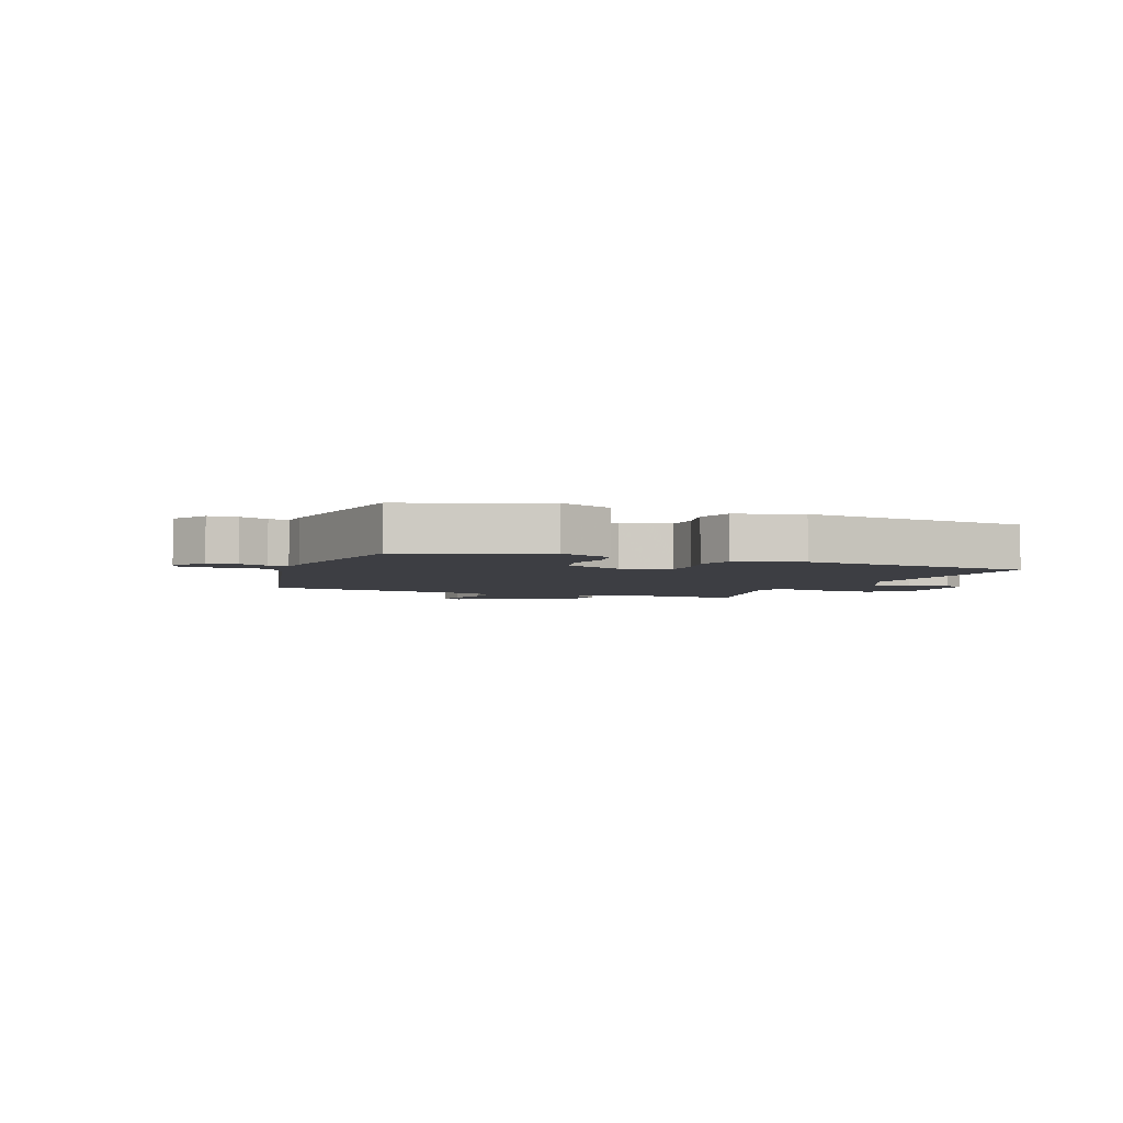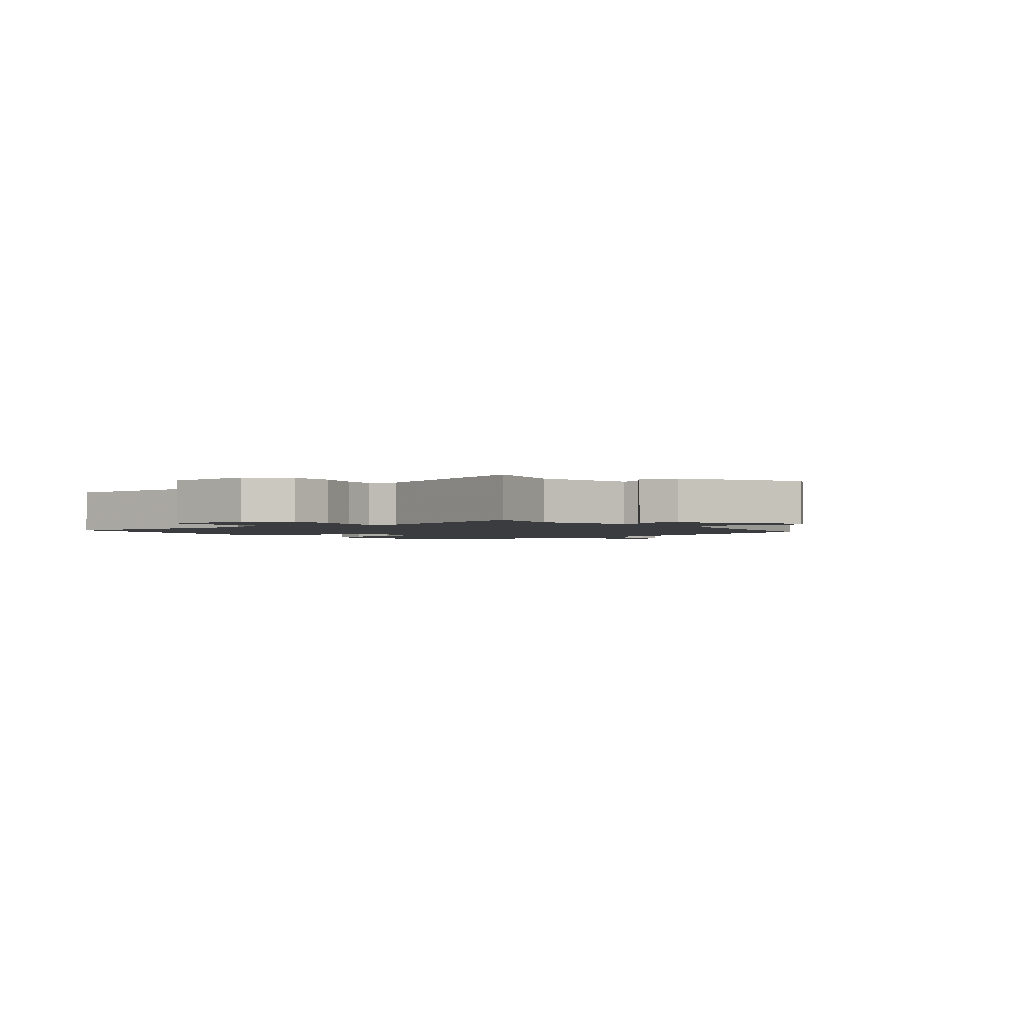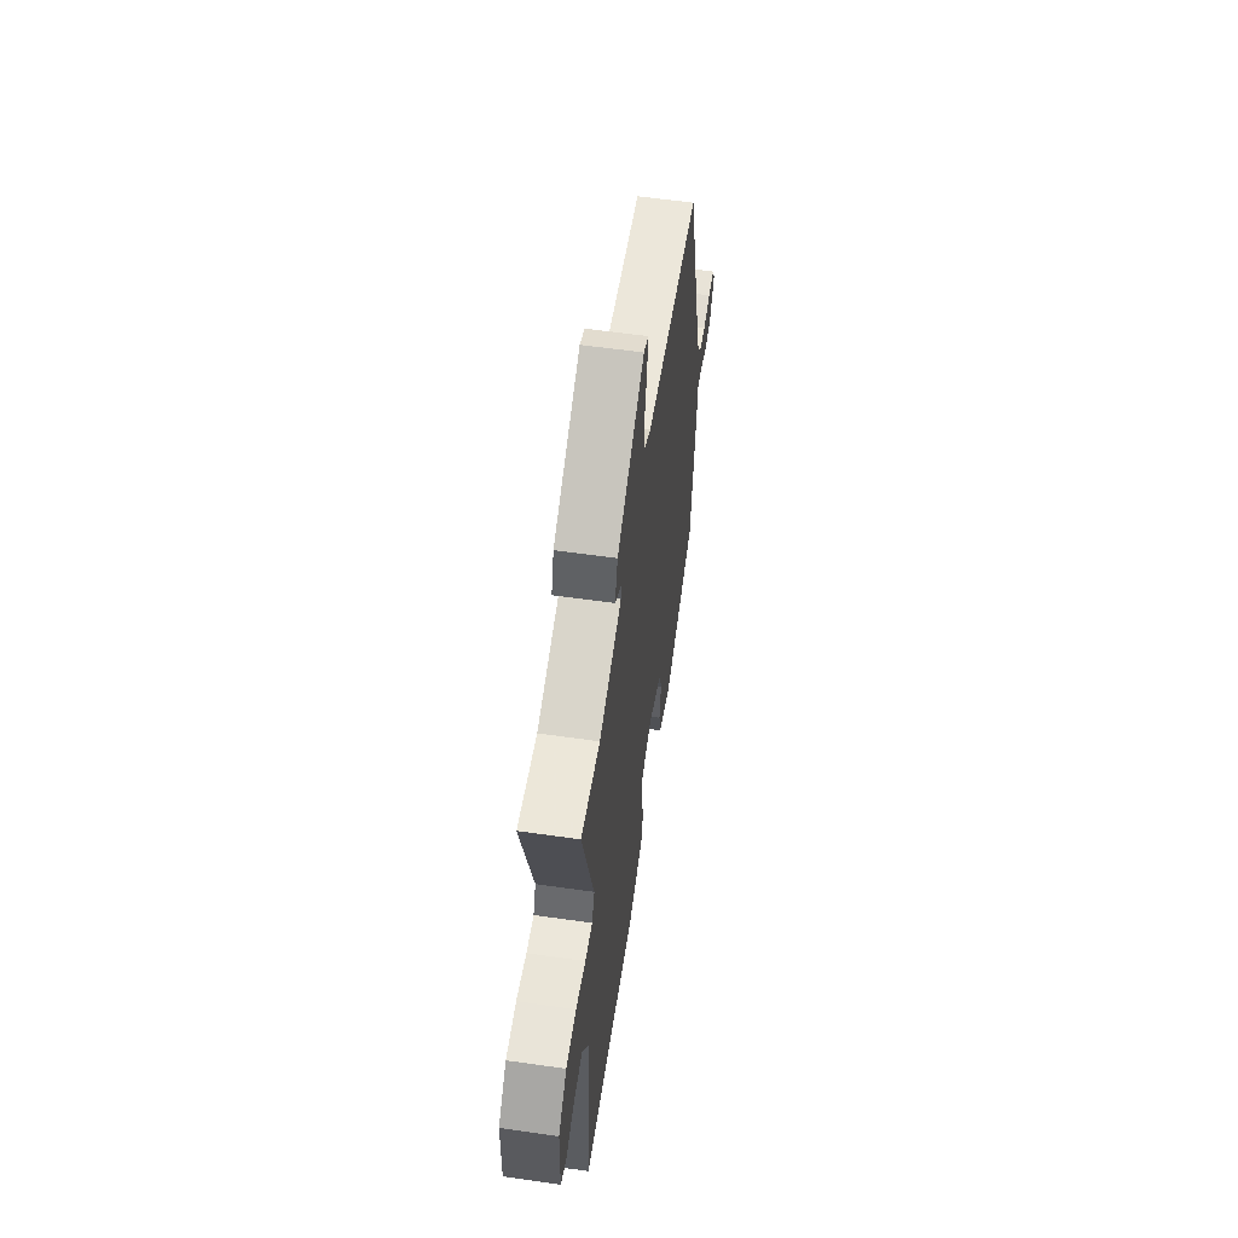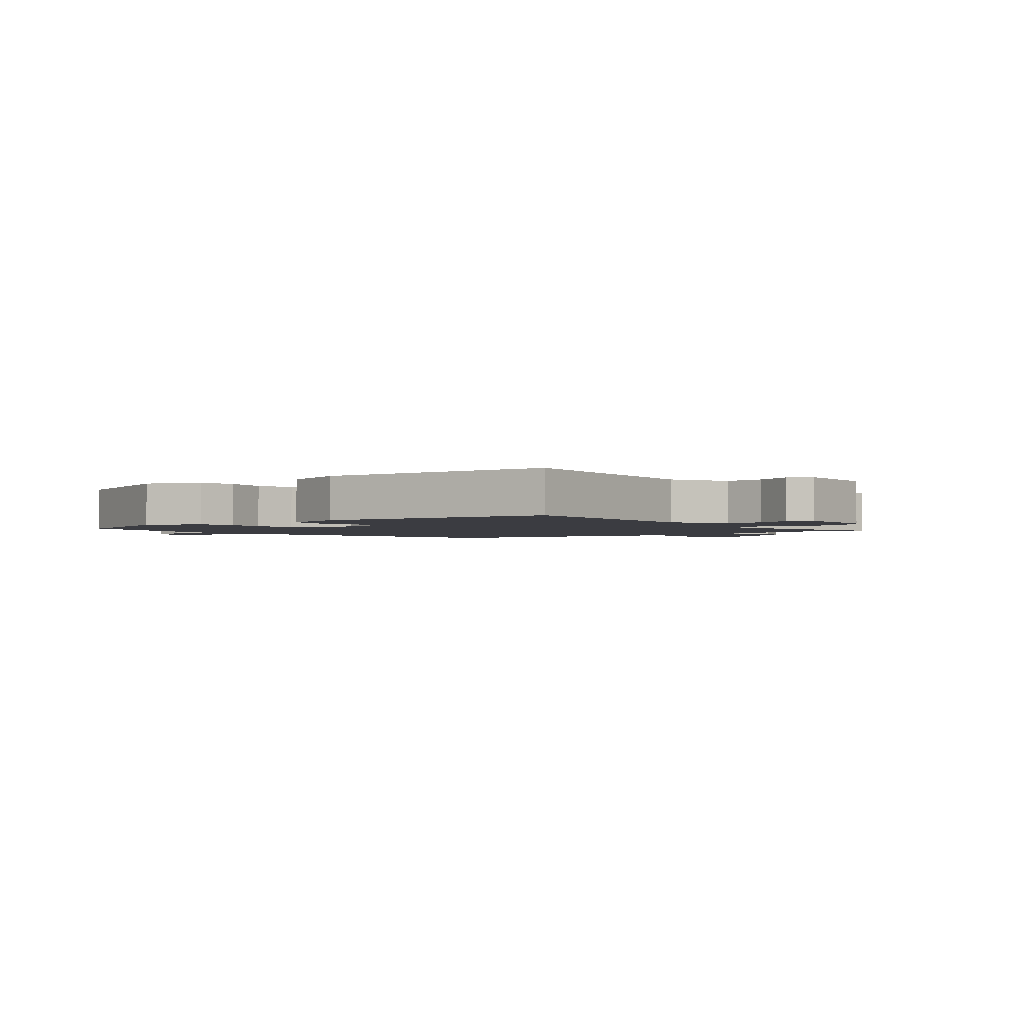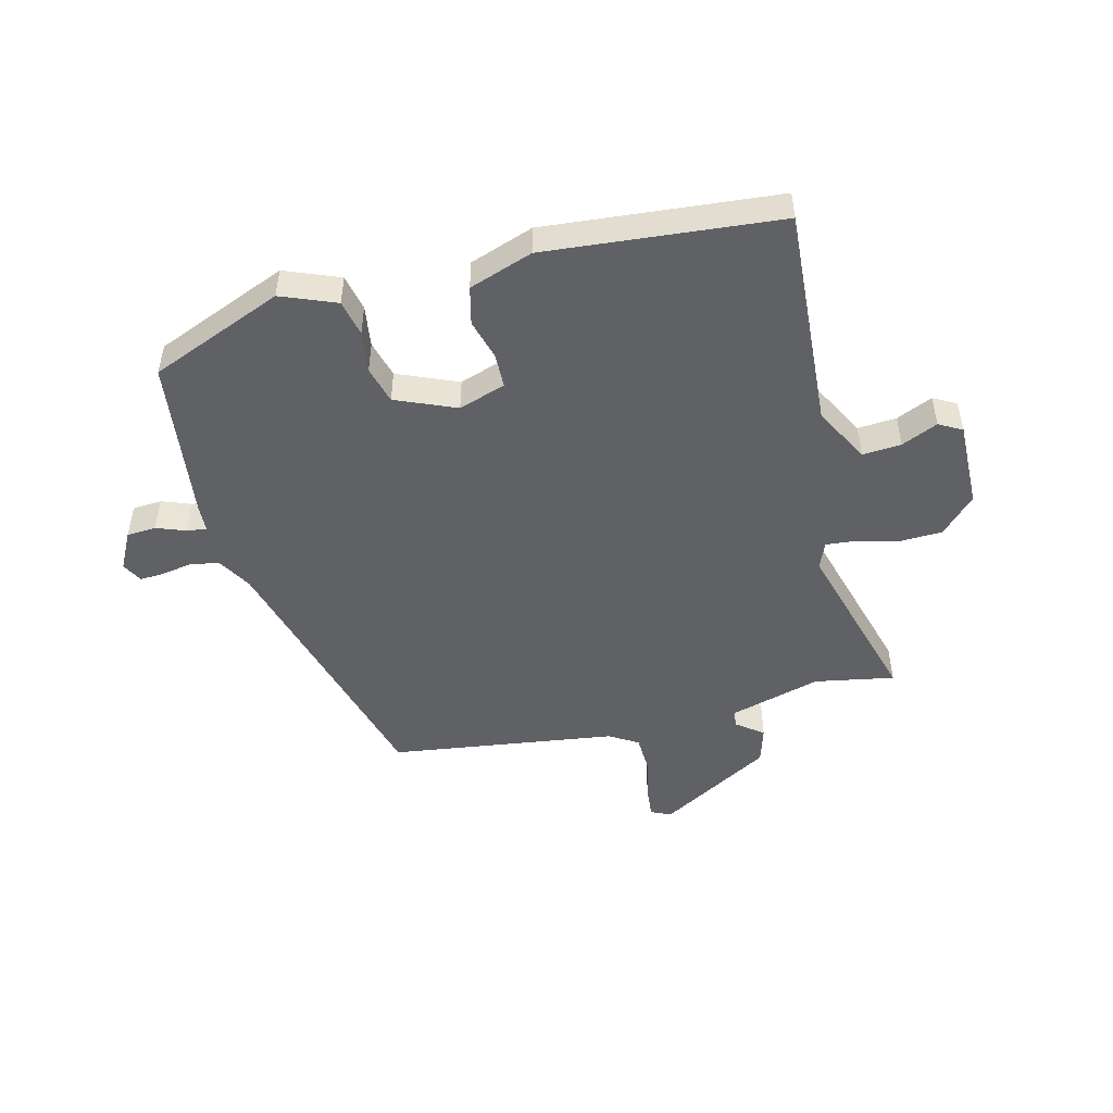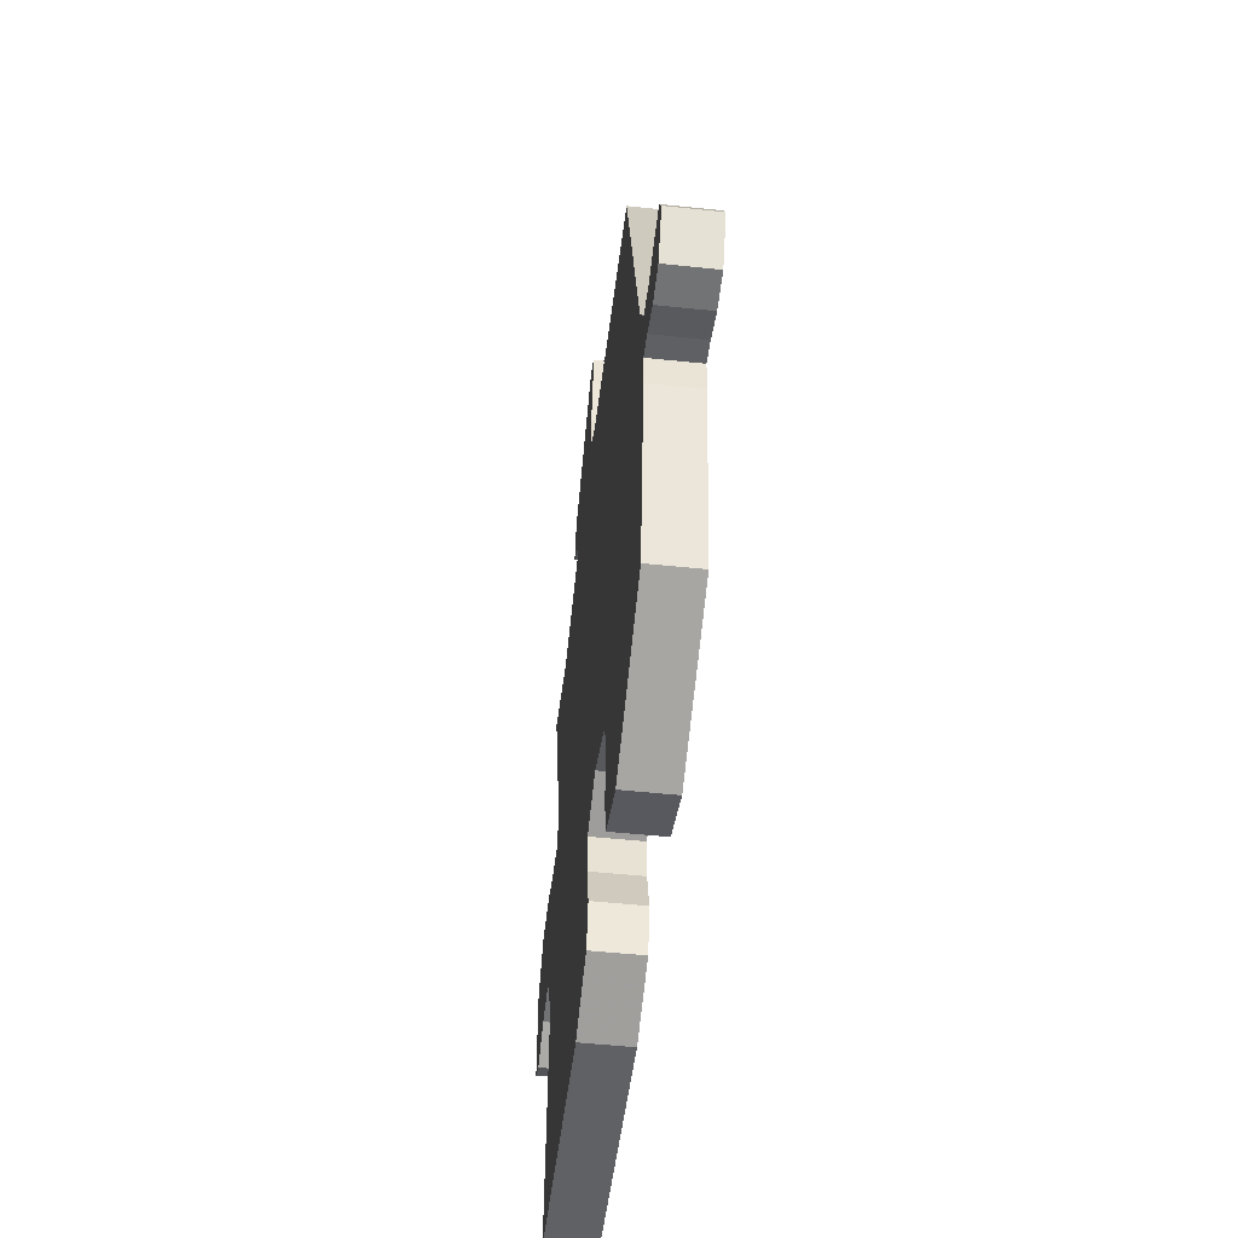
<metadata>
{"format":"obj","ext":"obj","renderer":"f3d","projection":"perspective","resolution":1024,"background":"white","views":[{"elev":-3.7,"azim":157.2,"up":"+Y"},{"elev":-2.0,"azim":-51.0,"up":"+Y"},{"elev":59.0,"azim":-81.6,"up":"+Z"},{"elev":-2.2,"azim":-142.0,"up":"+Y"},{"elev":-48.8,"azim":-165.4,"up":"+Y"},{"elev":-52.4,"azim":83.5,"up":"+Z"}]}
</metadata>
<code>
v -0.547 0.07 -0.481
v -0.52 0.07 -0.104
v -0.57 0.07 -0.009
v -0.636 0.07 -0.013
v -0.698 0.07 -0.04
v -0.737 0.07 -0.018
v -0.733 0.07 0.13
v -0.674 0.07 0.19
v -0.601 0.07 0.192
v -0.531 0.07 0.173
v -0.479 0.07 0.168
v -0.46 0.07 0.213
v -0.541 0.07 0.509
v -0.406 0.07 0.483
v -0.247 0.07 0.526
v -0.246 0.07 0.554
v -0.291 0.07 0.589
v -0.272 0.07 0.651
v -0.078 0.07 0.762
v -0.044 0.07 0.746
v -0.05 0.07 0.69
v -0.066 0.07 0.619
v -0.064 0.07 0.556
v -0.015 0.07 0.526
v 0.37 0.07 0.47
v 0.493 0.07 0.007
v 0.526 0.07 -0.051
v 0.575 0.07 -0.061
v 0.627 0.07 -0.052
v 0.669 0.07 -0.05
v 0.687 0.07 -0.085
v 0.653 0.07 -0.149
v 0.603 0.07 -0.152
v 0.554 0.07 -0.133
v 0.52 0.07 -0.128
v 0.517 0.07 -0.175
v 0.479 0.07 -0.453
v 0.251 0.07 -0.544
v 0.158 0.07 -0.506
v 0.145 0.07 -0.444
v 0.156 0.07 -0.373
v 0.139 0.07 -0.309
v 0.037 0.07 -0.265
v -0.043 0.07 -0.291
v -0.045 0.07 -0.349
v -0.026 0.07 -0.419
v -0.042 0.07 -0.483
v -0.151 0.07 -0.52
v -0.547 0 -0.481
v -0.52 0 -0.104
v -0.57 0 -0.009
v -0.636 0 -0.013
v -0.698 0 -0.04
v -0.737 0 -0.018
v -0.733 0 0.13
v -0.674 0 0.19
v -0.601 0 0.192
v -0.531 0 0.173
v -0.479 0 0.168
v -0.46 0 0.213
v -0.541 0 0.509
v -0.406 0 0.483
v -0.247 0 0.526
v -0.246 0 0.554
v -0.291 0 0.589
v -0.272 0 0.651
v -0.078 0 0.762
v -0.044 0 0.746
v -0.05 0 0.69
v -0.066 0 0.619
v -0.064 0 0.556
v -0.015 0 0.526
v 0.37 0 0.47
v 0.493 0 0.007
v 0.526 0 -0.051
v 0.575 0 -0.061
v 0.627 0 -0.052
v 0.669 0 -0.05
v 0.687 0 -0.085
v 0.653 0 -0.149
v 0.603 0 -0.152
v 0.554 0 -0.133
v 0.52 0 -0.128
v 0.517 0 -0.175
v 0.479 0 -0.453
v 0.251 0 -0.544
v 0.158 0 -0.506
v 0.145 0 -0.444
v 0.156 0 -0.373
v 0.139 0 -0.309
v 0.037 0 -0.265
v -0.043 0 -0.291
v -0.045 0 -0.349
v -0.026 0 -0.419
v -0.042 0 -0.483
v -0.151 0 -0.52
f 48 1 2
f 47 48 2
f 46 47 2
f 45 46 2
f 44 45 2 3
f 43 44 3
f 39 40 41
f 38 39 41
f 37 38 41
f 36 37 41
f 35 36 41
f 35 41 42
f 32 33 34
f 31 32 34
f 30 31 34
f 29 30 34
f 28 29 34
f 27 28 34 35
f 35 42 43
f 27 35 43
f 26 27 43
f 20 21 22
f 19 20 22
f 18 19 22
f 17 18 22
f 16 17 22
f 15 16 22 23
f 14 15 23 24
f 12 13 14
f 8 9 10
f 7 8 10
f 6 7 10
f 5 6 10
f 4 5 10
f 3 4 10 11
f 43 3 11
f 25 26 43
f 24 25 43
f 14 24 43
f 12 14 43
f 11 12 43
f 50 49 96
f 50 96 95
f 50 95 94
f 50 94 93
f 51 50 93 92
f 51 92 91
f 89 88 87
f 89 87 86
f 89 86 85
f 89 85 84
f 89 84 83
f 90 89 83
f 82 81 80
f 82 80 79
f 82 79 78
f 82 78 77
f 82 77 76
f 83 82 76 75
f 91 90 83
f 91 83 75
f 91 75 74
f 70 69 68
f 70 68 67
f 70 67 66
f 70 66 65
f 70 65 64
f 71 70 64 63
f 72 71 63 62
f 62 61 60
f 58 57 56
f 58 56 55
f 58 55 54
f 58 54 53
f 58 53 52
f 59 58 52 51
f 59 51 91
f 91 74 73
f 91 73 72
f 91 72 62
f 91 62 60
f 91 60 59
f 1 49 50 2
f 2 50 51 3
f 3 51 52 4
f 4 52 53 5
f 5 53 54 6
f 6 54 55 7
f 7 55 56 8
f 8 56 57 9
f 9 57 58 10
f 10 58 59 11
f 11 59 60 12
f 12 60 61 13
f 13 61 62 14
f 14 62 63 15
f 15 63 64 16
f 16 64 65 17
f 17 65 66 18
f 18 66 67 19
f 19 67 68 20
f 20 68 69 21
f 21 69 70 22
f 22 70 71 23
f 23 71 72 24
f 24 72 73 25
f 25 73 74 26
f 26 74 75 27
f 27 75 76 28
f 28 76 77 29
f 29 77 78 30
f 30 78 79 31
f 31 79 80 32
f 32 80 81 33
f 33 81 82 34
f 34 82 83 35
f 35 83 84 36
f 36 84 85 37
f 37 85 86 38
f 38 86 87 39
f 39 87 88 40
f 40 88 89 41
f 41 89 90 42
f 42 90 91 43
f 43 91 92 44
f 44 92 93 45
f 45 93 94 46
f 46 94 95 47
f 47 95 96 48
f 48 96 49 1

</code>
